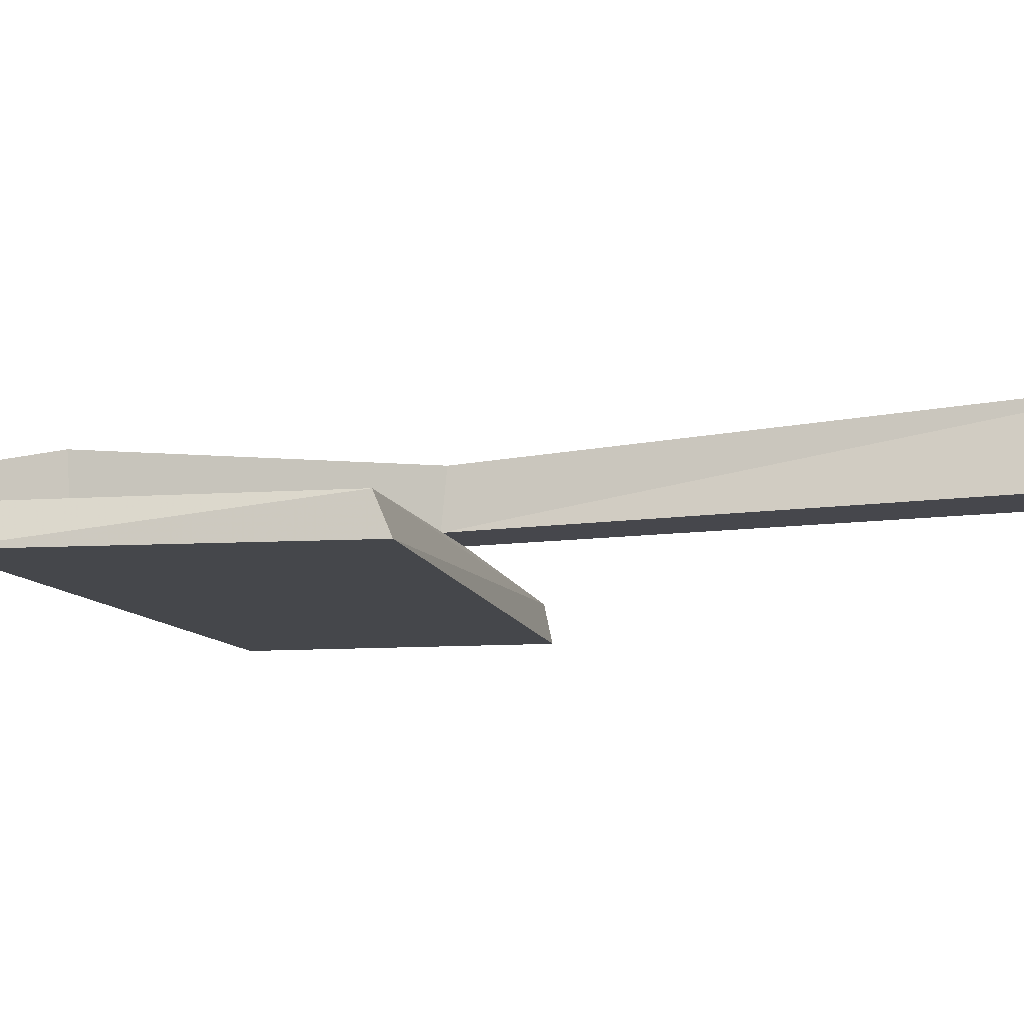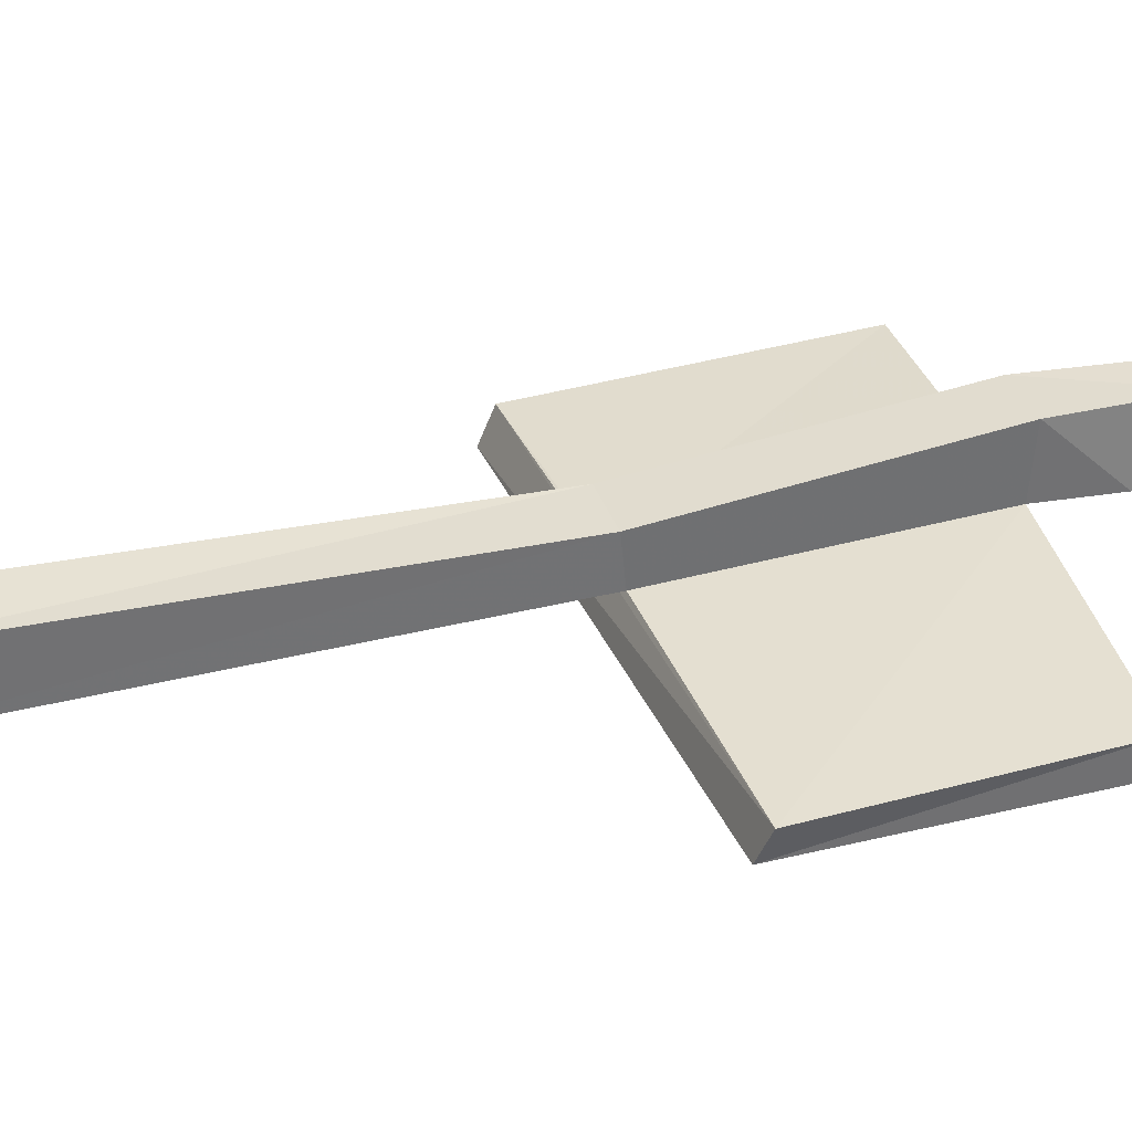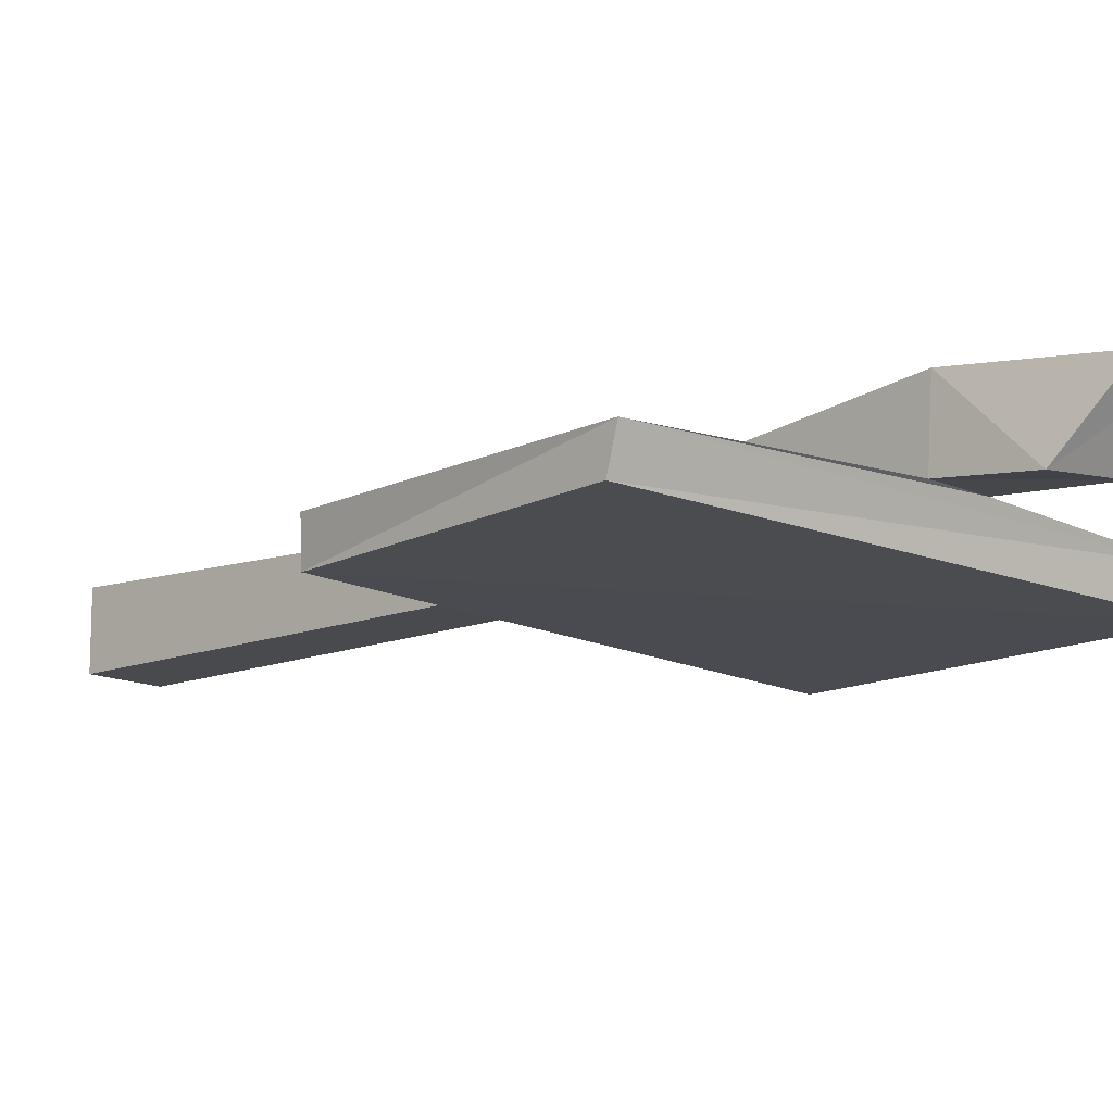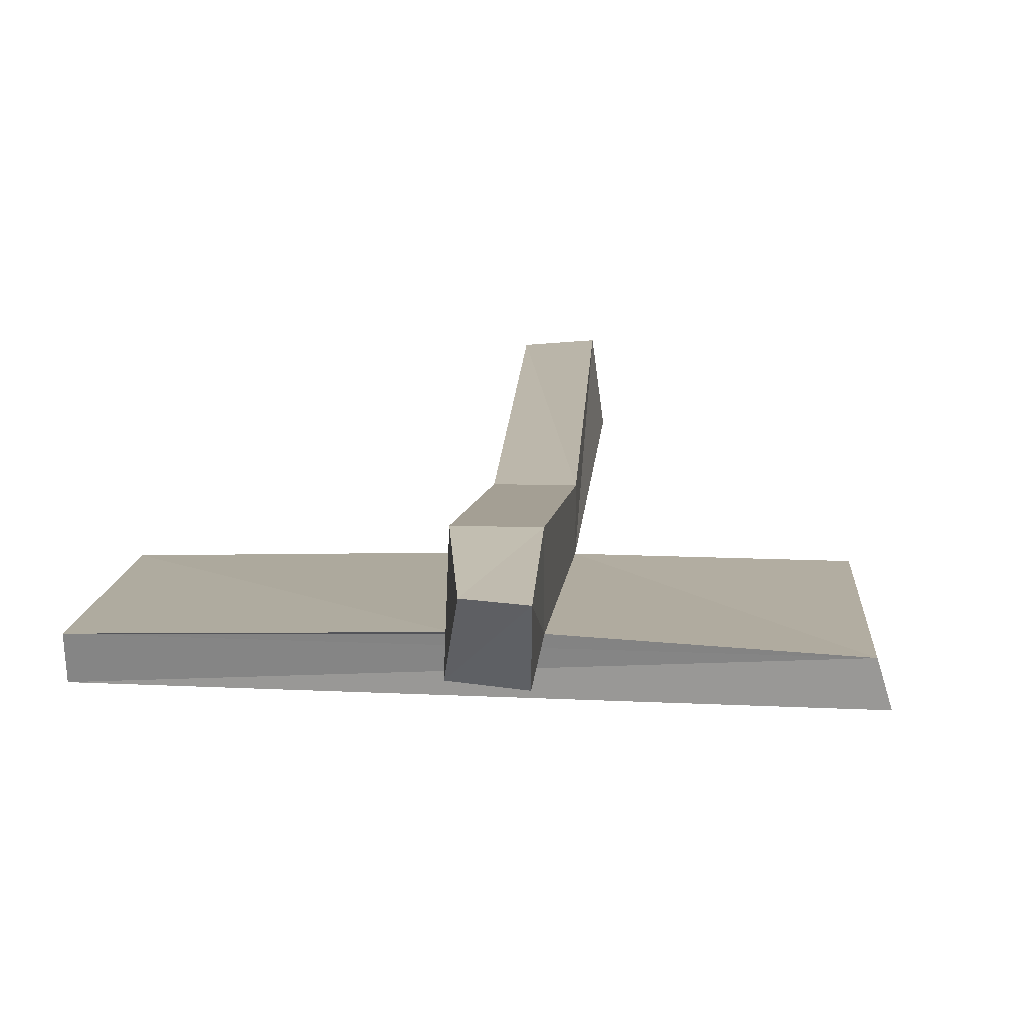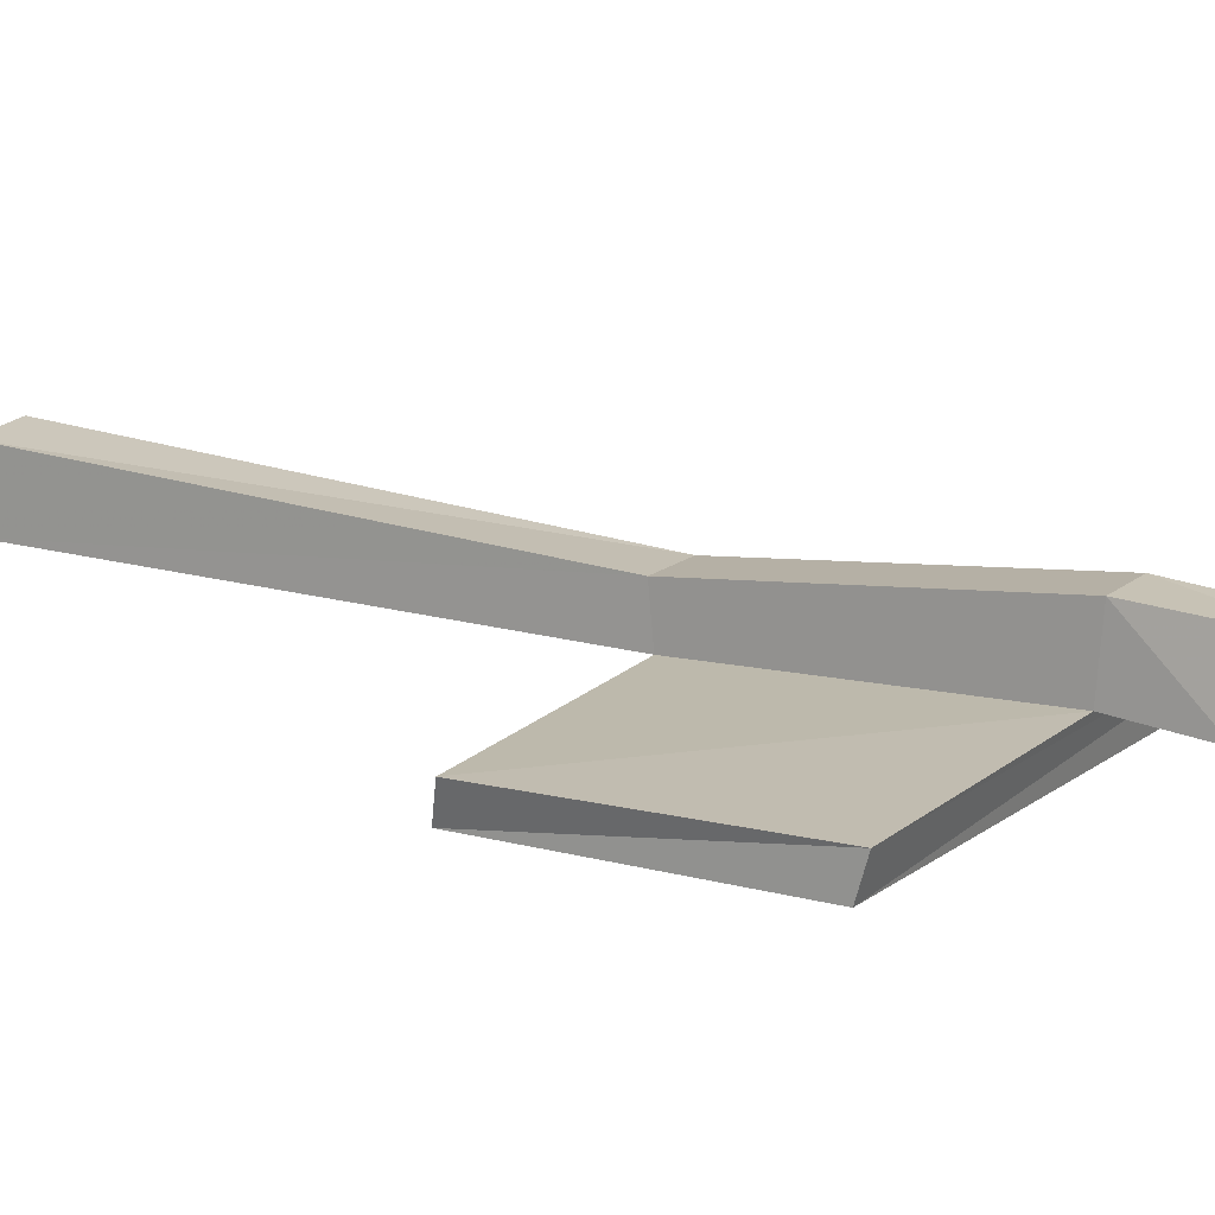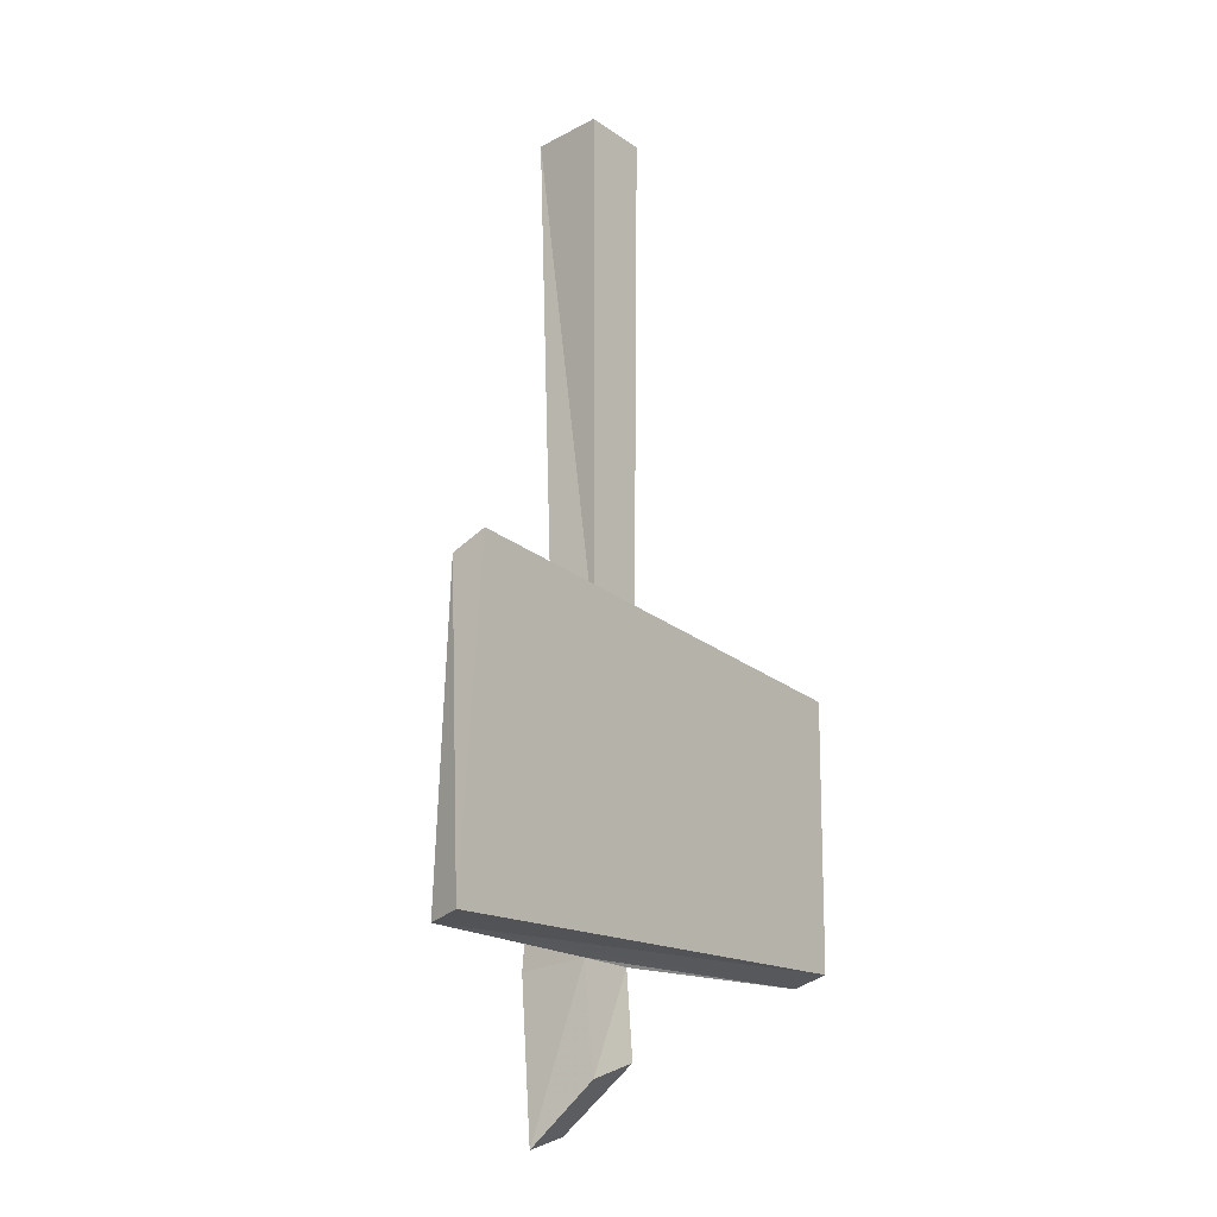
<metadata>
{"format":"obj","ext":"obj","renderer":"f3d","projection":"perspective","resolution":1024,"background":"white","views":[{"elev":-10.6,"azim":106.1,"up":"+Z"},{"elev":35.5,"azim":-107.7,"up":"+Z"},{"elev":-14.0,"azim":-44.4,"up":"+Z"},{"elev":11.1,"azim":5.0,"up":"+Z"},{"elev":15.4,"azim":-59.0,"up":"+Z"},{"elev":-19.1,"azim":127.6,"up":"+Y"}]}
</metadata>
<code>
v -0.0625 -0.007812 0.01562
v -0.03125 -0.8359 -0.03125
v 0.0625 -0.8359 -0.03125
v 0.03125 -0.007812 0.02344
v 0.0625 -0.8438 -0.1094
v 0.04688 -0.007812 -0.09375
v -0.03125 -0.8438 -0.1094
v -0.0625 -0.007812 -0.09375
v 0.07031 -1.555 -0.007812
v 0 -1.531 -0.007812
v -0.02344 -1.438 -0.1094
v 0.0625 -1.469 -0.1094
v 0.0625 -1.305 -0.09375
v 0.0625 -1.312 0.01562
v -0.03125 -1.312 0.01562
v -0.03125 -1.305 -0.09375
v -0.4297 -1.281 -0.1094
v 0.3906 -1.312 -0.1094
v -0.4375 -0.8594 -0.1172
v -0.4219 -0.8438 -0.1719
v -0.4297 -1.266 -0.1641
v 0.4062 -1.305 -0.1641
v 0.375 -0.8203 -0.1172
v 0.375 -0.7969 -0.1719
f 1 2 3
f 1 3 4
f 4 3 5
f 4 5 6
f 6 5 7
f 6 7 8
f 8 7 2
f 8 2 1
f 9 10 11
f 9 11 12
f 9 12 13
f 9 13 14
f 9 14 10
f 10 14 15
f 10 15 11
f 11 15 16
f 11 16 12
f 12 16 13
f 13 5 14
f 14 5 3
f 14 3 15
f 15 3 2
f 15 2 16
f 16 2 7
f 13 16 17
f 13 17 18
f 13 18 5
f 16 7 19
f 16 19 17
f 17 19 20
f 17 20 21
f 17 21 18
f 18 21 22
f 18 22 23
f 18 23 5
f 5 23 7
f 7 23 19
f 19 23 24
f 19 24 20
f 20 24 22
f 20 22 21
f 22 24 23

</code>
